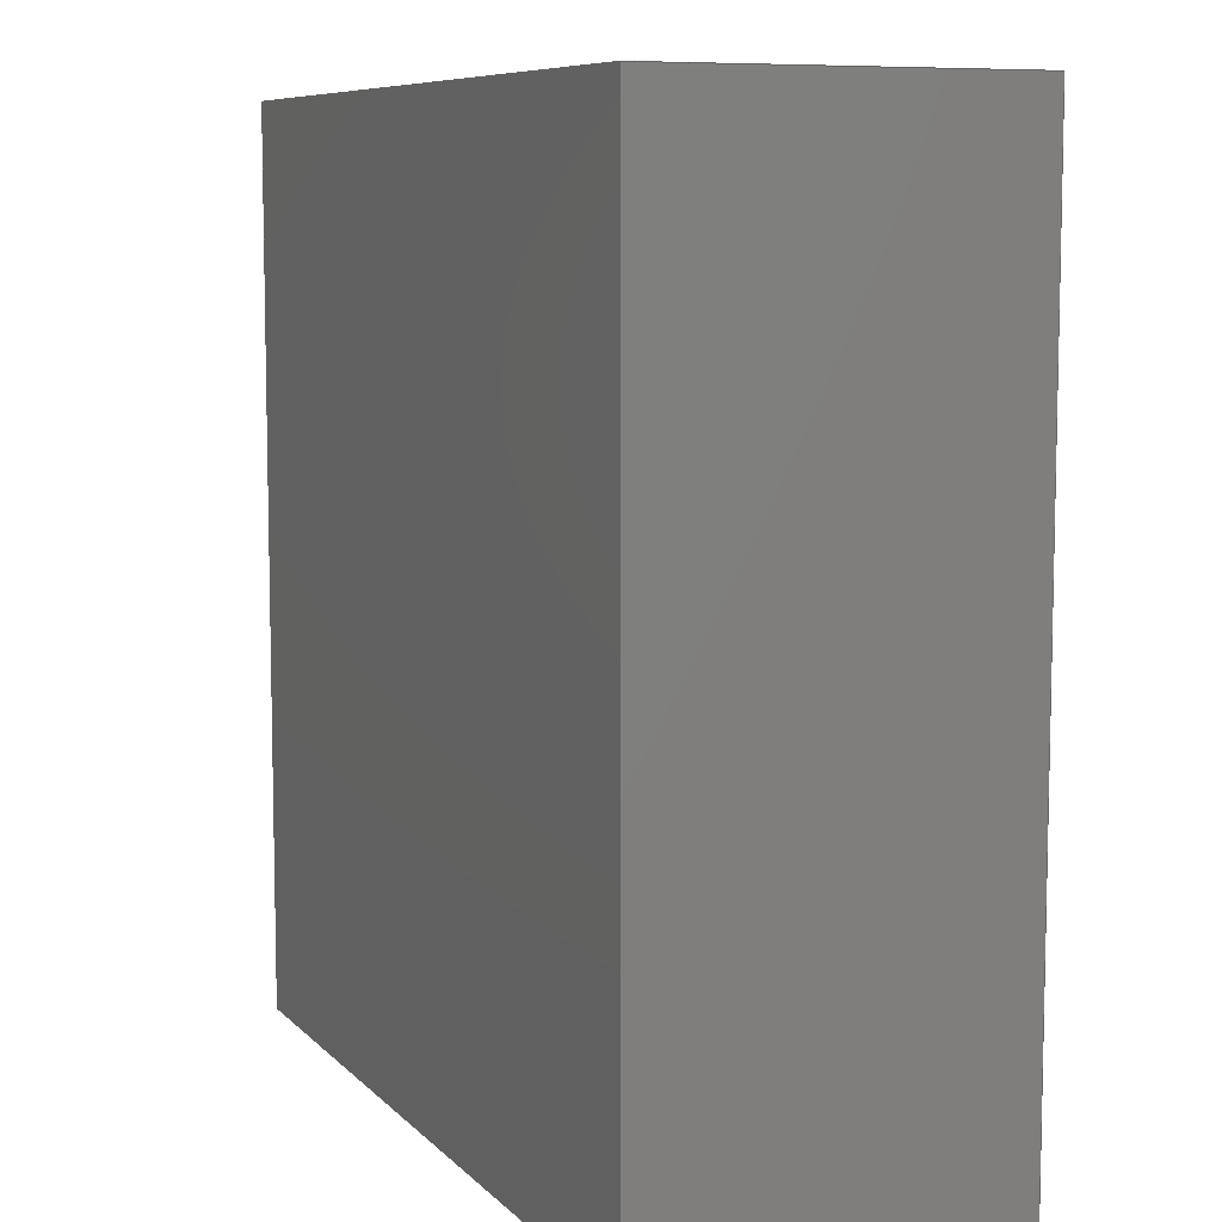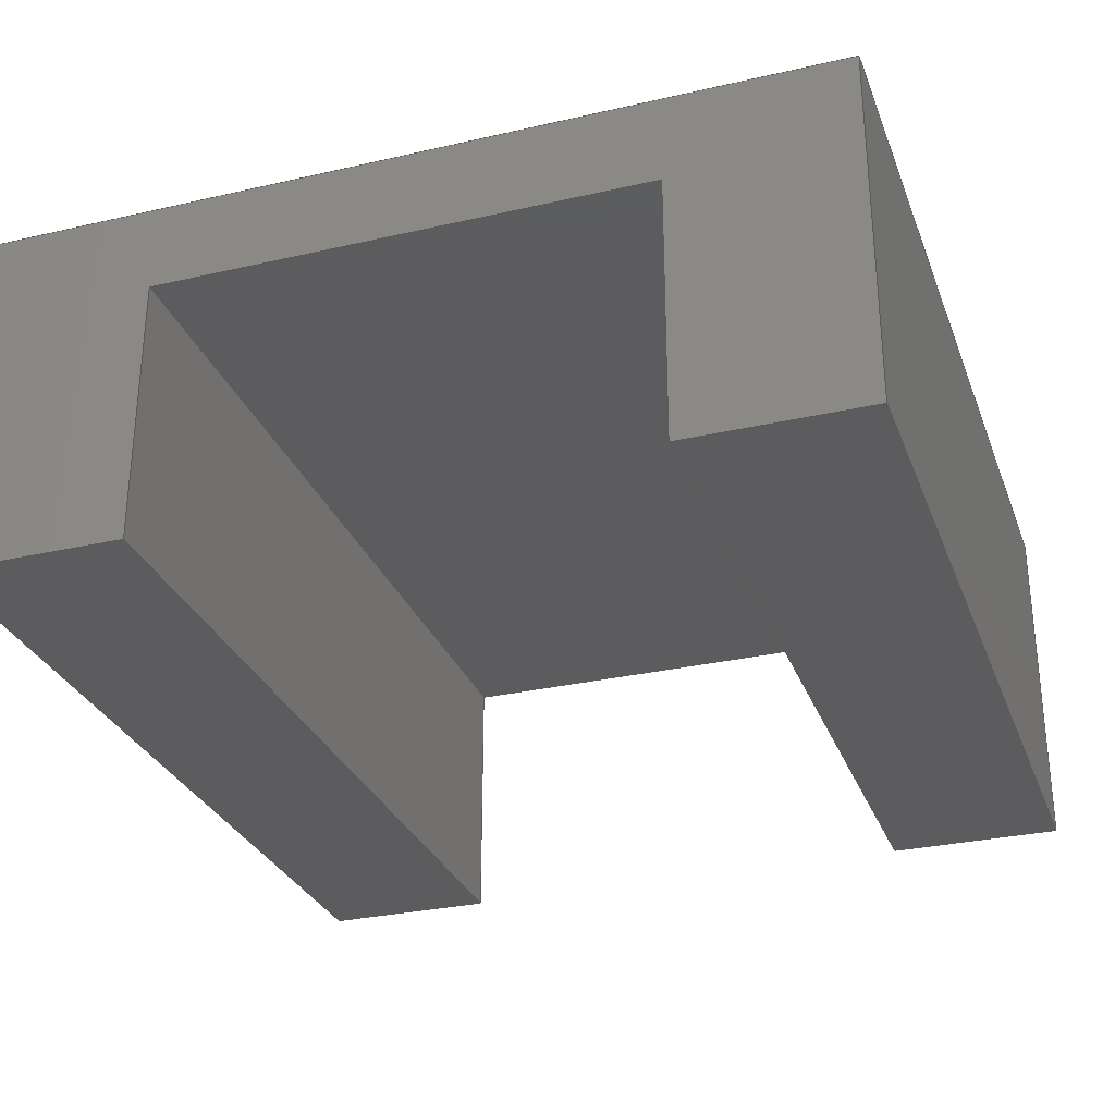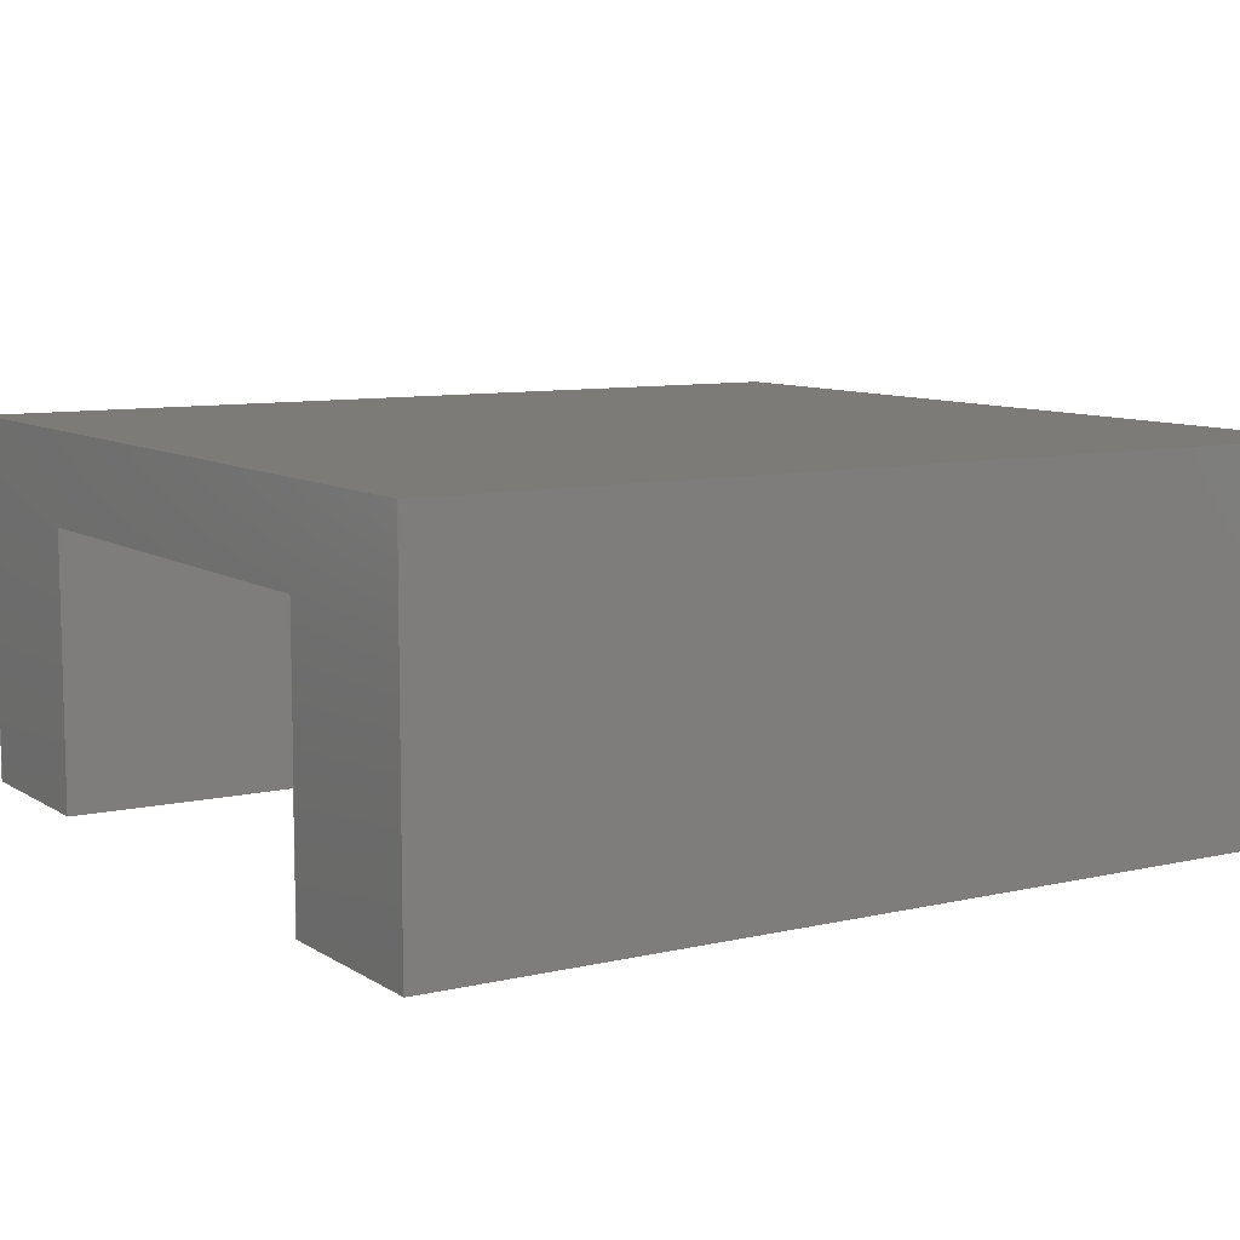
<metadata>
{"format":"step","ext":"step","renderer":"f3d","projection":"perspective","resolution":1024,"background":"white","views":[{"elev":8.1,"azim":66.4,"up":"+Y"},{"elev":-29.7,"azim":18.6,"up":"+Z"},{"elev":8.9,"azim":58.0,"up":"+Z"}]}
</metadata>
<code>
ISO-10303-21;
DATA;
#1=MECHANICAL_DESIGN_GEOMETRIC_PRESENTATION_REPRESENTATION('',(#8),#308);
#2=ITEM_DEFINED_TRANSFORMATION($,$,#188,#199);
#3=(
REPRESENTATION_RELATIONSHIP($,$,#318,#317)
REPRESENTATION_RELATIONSHIP_WITH_TRANSFORMATION(#2)
SHAPE_REPRESENTATION_RELATIONSHIP()
);
#4=CONTEXT_DEPENDENT_SHAPE_REPRESENTATION(#3,#316);
#5=NEXT_ASSEMBLY_USAGE_OCCURRENCE('GloveCase v8:1','GloveCase v8:1',
'GloveCase v8:1',#320,#321,'GloveCase v8:1');
#6=SHAPE_REPRESENTATION_RELATIONSHIP('SRR','None',#318,#7);
#7=ADVANCED_BREP_SHAPE_REPRESENTATION('',(#9),#307);
#8=STYLED_ITEM('',(#331),#9);
#9=MANIFOLD_SOLID_BREP('Body2',#186);
#10=FACE_OUTER_BOUND('',#20,.T.);
#11=FACE_OUTER_BOUND('',#21,.T.);
#12=FACE_OUTER_BOUND('',#22,.T.);
#13=FACE_OUTER_BOUND('',#23,.T.);
#14=FACE_OUTER_BOUND('',#24,.T.);
#15=FACE_OUTER_BOUND('',#25,.T.);
#16=FACE_OUTER_BOUND('',#26,.T.);
#17=FACE_OUTER_BOUND('',#27,.T.);
#18=FACE_OUTER_BOUND('',#28,.T.);
#19=FACE_OUTER_BOUND('',#29,.T.);
#20=EDGE_LOOP('',(#118,#119,#120,#121));
#21=EDGE_LOOP('',(#122,#123,#124,#125));
#22=EDGE_LOOP('',(#126,#127,#128,#129));
#23=EDGE_LOOP('',(#130,#131,#132,#133));
#24=EDGE_LOOP('',(#134,#135,#136,#137));
#25=EDGE_LOOP('',(#138,#139,#140,#141));
#26=EDGE_LOOP('',(#142,#143,#144,#145,#146,#147,#148,#149));
#27=EDGE_LOOP('',(#150,#151,#152,#153));
#28=EDGE_LOOP('',(#154,#155,#156,#157,#158,#159,#160,#161));
#29=EDGE_LOOP('',(#162,#163,#164,#165));
#30=LINE('',#255,#54);
#31=LINE('',#257,#55);
#32=LINE('',#259,#56);
#33=LINE('',#260,#57);
#34=LINE('',#264,#58);
#35=LINE('',#266,#59);
#36=LINE('',#268,#60);
#37=LINE('',#269,#61);
#38=LINE('',#273,#62);
#39=LINE('',#274,#63);
#40=LINE('',#275,#64);
#41=LINE('',#279,#65);
#42=LINE('',#280,#66);
#43=LINE('',#281,#67);
#44=LINE('',#283,#68);
#45=LINE('',#284,#69);
#46=LINE('',#288,#70);
#47=LINE('',#289,#71);
#48=LINE('',#290,#72);
#49=LINE('',#293,#73);
#50=LINE('',#294,#74);
#51=LINE('',#297,#75);
#52=LINE('',#298,#76);
#53=LINE('',#300,#77);
#54=VECTOR('',#206,10);
#55=VECTOR('',#207,10);
#56=VECTOR('',#208,10);
#57=VECTOR('',#209,10);
#58=VECTOR('',#212,10);
#59=VECTOR('',#213,10);
#60=VECTOR('',#214,10);
#61=VECTOR('',#215,10);
#62=VECTOR('',#218,10);
#63=VECTOR('',#219,10);
#64=VECTOR('',#220,10);
#65=VECTOR('',#223,10);
#66=VECTOR('',#224,10);
#67=VECTOR('',#225,10);
#68=VECTOR('',#228,10);
#69=VECTOR('',#229,10);
#70=VECTOR('',#232,10);
#71=VECTOR('',#233,10);
#72=VECTOR('',#234,10);
#73=VECTOR('',#237,10);
#74=VECTOR('',#238,10);
#75=VECTOR('',#241,10);
#76=VECTOR('',#242,10);
#77=VECTOR('',#245,10);
#78=VERTEX_POINT('',#253);
#79=VERTEX_POINT('',#254);
#80=VERTEX_POINT('',#256);
#81=VERTEX_POINT('',#258);
#82=VERTEX_POINT('',#262);
#83=VERTEX_POINT('',#263);
#84=VERTEX_POINT('',#265);
#85=VERTEX_POINT('',#267);
#86=VERTEX_POINT('',#271);
#87=VERTEX_POINT('',#272);
#88=VERTEX_POINT('',#277);
#89=VERTEX_POINT('',#278);
#90=VERTEX_POINT('',#286);
#91=VERTEX_POINT('',#287);
#92=VERTEX_POINT('',#292);
#93=VERTEX_POINT('',#296);
#94=EDGE_CURVE('',#78,#79,#30,.T.);
#95=EDGE_CURVE('',#79,#80,#31,.T.);
#96=EDGE_CURVE('',#80,#81,#32,.T.);
#97=EDGE_CURVE('',#81,#78,#33,.T.);
#98=EDGE_CURVE('',#82,#83,#34,.T.);
#99=EDGE_CURVE('',#84,#83,#35,.T.);
#100=EDGE_CURVE('',#84,#85,#36,.T.);
#101=EDGE_CURVE('',#82,#85,#37,.T.);
#102=EDGE_CURVE('',#86,#87,#38,.T.);
#103=EDGE_CURVE('',#86,#85,#39,.T.);
#104=EDGE_CURVE('',#87,#84,#40,.T.);
#105=EDGE_CURVE('',#88,#89,#41,.T.);
#106=EDGE_CURVE('',#89,#79,#42,.T.);
#107=EDGE_CURVE('',#88,#78,#43,.T.);
#108=EDGE_CURVE('',#86,#88,#44,.T.);
#109=EDGE_CURVE('',#89,#87,#45,.T.);
#110=EDGE_CURVE('',#90,#91,#46,.T.);
#111=EDGE_CURVE('',#90,#83,#47,.T.);
#112=EDGE_CURVE('',#91,#82,#48,.T.);
#113=EDGE_CURVE('',#92,#91,#49,.T.);
#114=EDGE_CURVE('',#92,#81,#50,.T.);
#115=EDGE_CURVE('',#93,#92,#51,.T.);
#116=EDGE_CURVE('',#93,#80,#52,.T.);
#117=EDGE_CURVE('',#90,#93,#53,.T.);
#118=ORIENTED_EDGE('',*,*,#94,.T.);
#119=ORIENTED_EDGE('',*,*,#95,.T.);
#120=ORIENTED_EDGE('',*,*,#96,.T.);
#121=ORIENTED_EDGE('',*,*,#97,.T.);
#122=ORIENTED_EDGE('',*,*,#98,.T.);
#123=ORIENTED_EDGE('',*,*,#99,.F.);
#124=ORIENTED_EDGE('',*,*,#100,.T.);
#125=ORIENTED_EDGE('',*,*,#101,.F.);
#126=ORIENTED_EDGE('',*,*,#102,.F.);
#127=ORIENTED_EDGE('',*,*,#103,.T.);
#128=ORIENTED_EDGE('',*,*,#100,.F.);
#129=ORIENTED_EDGE('',*,*,#104,.F.);
#130=ORIENTED_EDGE('',*,*,#105,.T.);
#131=ORIENTED_EDGE('',*,*,#106,.T.);
#132=ORIENTED_EDGE('',*,*,#94,.F.);
#133=ORIENTED_EDGE('',*,*,#107,.F.);
#134=ORIENTED_EDGE('',*,*,#108,.F.);
#135=ORIENTED_EDGE('',*,*,#102,.T.);
#136=ORIENTED_EDGE('',*,*,#109,.F.);
#137=ORIENTED_EDGE('',*,*,#105,.F.);
#138=ORIENTED_EDGE('',*,*,#110,.F.);
#139=ORIENTED_EDGE('',*,*,#111,.T.);
#140=ORIENTED_EDGE('',*,*,#98,.F.);
#141=ORIENTED_EDGE('',*,*,#112,.F.);
#142=ORIENTED_EDGE('',*,*,#113,.T.);
#143=ORIENTED_EDGE('',*,*,#112,.T.);
#144=ORIENTED_EDGE('',*,*,#101,.T.);
#145=ORIENTED_EDGE('',*,*,#103,.F.);
#146=ORIENTED_EDGE('',*,*,#108,.T.);
#147=ORIENTED_EDGE('',*,*,#107,.T.);
#148=ORIENTED_EDGE('',*,*,#97,.F.);
#149=ORIENTED_EDGE('',*,*,#114,.F.);
#150=ORIENTED_EDGE('',*,*,#115,.T.);
#151=ORIENTED_EDGE('',*,*,#114,.T.);
#152=ORIENTED_EDGE('',*,*,#96,.F.);
#153=ORIENTED_EDGE('',*,*,#116,.F.);
#154=ORIENTED_EDGE('',*,*,#117,.T.);
#155=ORIENTED_EDGE('',*,*,#116,.T.);
#156=ORIENTED_EDGE('',*,*,#95,.F.);
#157=ORIENTED_EDGE('',*,*,#106,.F.);
#158=ORIENTED_EDGE('',*,*,#109,.T.);
#159=ORIENTED_EDGE('',*,*,#104,.T.);
#160=ORIENTED_EDGE('',*,*,#99,.T.);
#161=ORIENTED_EDGE('',*,*,#111,.F.);
#162=ORIENTED_EDGE('',*,*,#117,.F.);
#163=ORIENTED_EDGE('',*,*,#110,.T.);
#164=ORIENTED_EDGE('',*,*,#113,.F.);
#165=ORIENTED_EDGE('',*,*,#115,.F.);
#166=PLANE('',#189);
#167=PLANE('',#190);
#168=PLANE('',#191);
#169=PLANE('',#192);
#170=PLANE('',#193);
#171=PLANE('',#194);
#172=PLANE('',#195);
#173=PLANE('',#196);
#174=PLANE('',#197);
#175=PLANE('',#198);
#176=ADVANCED_FACE('',(#10),#166,.T.);
#177=ADVANCED_FACE('',(#11),#167,.F.);
#178=ADVANCED_FACE('',(#12),#168,.T.);
#179=ADVANCED_FACE('',(#13),#169,.T.);
#180=ADVANCED_FACE('',(#14),#170,.F.);
#181=ADVANCED_FACE('',(#15),#171,.T.);
#182=ADVANCED_FACE('',(#16),#172,.T.);
#183=ADVANCED_FACE('',(#17),#173,.T.);
#184=ADVANCED_FACE('',(#18),#174,.T.);
#185=ADVANCED_FACE('',(#19),#175,.F.);
#186=CLOSED_SHELL('',(#176,#177,#178,#179,#180,#181,#182,#183,#184,#185));
#187=AXIS2_PLACEMENT_3D('',#250,#200,#201);
#188=AXIS2_PLACEMENT_3D('',#251,#202,#203);
#189=AXIS2_PLACEMENT_3D('',#252,#204,#205);
#190=AXIS2_PLACEMENT_3D('',#261,#210,#211);
#191=AXIS2_PLACEMENT_3D('',#270,#216,#217);
#192=AXIS2_PLACEMENT_3D('',#276,#221,#222);
#193=AXIS2_PLACEMENT_3D('',#282,#226,#227);
#194=AXIS2_PLACEMENT_3D('',#285,#230,#231);
#195=AXIS2_PLACEMENT_3D('',#291,#235,#236);
#196=AXIS2_PLACEMENT_3D('',#295,#239,#240);
#197=AXIS2_PLACEMENT_3D('',#299,#243,#244);
#198=AXIS2_PLACEMENT_3D('',#301,#246,#247);
#199=AXIS2_PLACEMENT_3D('',#302,#248,#249);
#200=DIRECTION('axis',(0,0,1));
#201=DIRECTION('refdir',(1,0,0));
#202=DIRECTION('axis',(0,0,1));
#203=DIRECTION('refdir',(1,0,0));
#204=DIRECTION('center_axis',(0,0,1));
#205=DIRECTION('ref_axis',(1,0,0));
#206=DIRECTION('',(0,1,0));
#207=DIRECTION('',(-1,0,0));
#208=DIRECTION('',(0,-1,0));
#209=DIRECTION('',(1,0,0));
#210=DIRECTION('center_axis',(0,0,1));
#211=DIRECTION('ref_axis',(-1,0,0));
#212=DIRECTION('',(0,1,0));
#213=DIRECTION('',(-1,0,0));
#214=DIRECTION('',(0,-1,0));
#215=DIRECTION('',(1,0,0));
#216=DIRECTION('center_axis',(-1,0,0));
#217=DIRECTION('ref_axis',(0,-1,0));
#218=DIRECTION('',(0,1,0));
#219=DIRECTION('',(0,0,1));
#220=DIRECTION('',(0,0,1));
#221=DIRECTION('center_axis',(1,0,0));
#222=DIRECTION('ref_axis',(0,1,0));
#223=DIRECTION('',(0,1,0));
#224=DIRECTION('',(0,0,1));
#225=DIRECTION('',(0,0,1));
#226=DIRECTION('center_axis',(0,0,1));
#227=DIRECTION('ref_axis',(-1,0,0));
#228=DIRECTION('',(1,0,0));
#229=DIRECTION('',(-1,0,0));
#230=DIRECTION('center_axis',(1,0,0));
#231=DIRECTION('ref_axis',(0,1,0));
#232=DIRECTION('',(0,-1,0));
#233=DIRECTION('',(0,0,1));
#234=DIRECTION('',(0,0,1));
#235=DIRECTION('center_axis',(0,-1,0));
#236=DIRECTION('ref_axis',(1,0,0));
#237=DIRECTION('',(1,0,0));
#238=DIRECTION('',(0,0,1));
#239=DIRECTION('center_axis',(-1,0,0));
#240=DIRECTION('ref_axis',(0,-1,0));
#241=DIRECTION('',(0,-1,0));
#242=DIRECTION('',(0,0,1));
#243=DIRECTION('center_axis',(0,1,0));
#244=DIRECTION('ref_axis',(-1,0,0));
#245=DIRECTION('',(-1,0,0));
#246=DIRECTION('center_axis',(0,0,1));
#247=DIRECTION('ref_axis',(-1,0,0));
#248=DIRECTION('',(0,0,1));
#249=DIRECTION('',(1,0,0));
#250=CARTESIAN_POINT('',(0,0,0));
#251=CARTESIAN_POINT('',(0,0,0));
#252=CARTESIAN_POINT('Origin',(33.3,8.995,18));
#253=CARTESIAN_POINT('',(42.8,-1.005,18));
#254=CARTESIAN_POINT('',(42.8,19,18));
#255=CARTESIAN_POINT('',(42.8,-1.005,18));
#256=CARTESIAN_POINT('',(23.8,19,18));
#257=CARTESIAN_POINT('',(42.8,19,18));
#258=CARTESIAN_POINT('',(23.8,-1.005,18));
#259=CARTESIAN_POINT('',(23.8,19,18));
#260=CARTESIAN_POINT('',(23.8,-1.005,18));
#261=CARTESIAN_POINT('Origin',(33.3,8.995,16));
#262=CARTESIAN_POINT('',(27.8,-1.005,16));
#263=CARTESIAN_POINT('',(27.8,19,16));
#264=CARTESIAN_POINT('',(27.8,19,16));
#265=CARTESIAN_POINT('',(38.8,19,16));
#266=CARTESIAN_POINT('',(42.8,19,16));
#267=CARTESIAN_POINT('',(38.8,-1.005,16));
#268=CARTESIAN_POINT('',(38.8,-1.005,16));
#269=CARTESIAN_POINT('',(23.8,-1.005,16));
#270=CARTESIAN_POINT('Origin',(38.8,19,10));
#271=CARTESIAN_POINT('',(38.8,-1.005,10));
#272=CARTESIAN_POINT('',(38.8,19,10));
#273=CARTESIAN_POINT('',(38.8,-1.005,10));
#274=CARTESIAN_POINT('',(38.8,-1.005,10));
#275=CARTESIAN_POINT('',(38.8,19,10));
#276=CARTESIAN_POINT('Origin',(42.8,-1.005,10));
#277=CARTESIAN_POINT('',(42.8,-1.005,10));
#278=CARTESIAN_POINT('',(42.8,19,10));
#279=CARTESIAN_POINT('',(42.8,-1.005,10));
#280=CARTESIAN_POINT('',(42.8,19,10));
#281=CARTESIAN_POINT('',(42.8,-1.005,10));
#282=CARTESIAN_POINT('Origin',(40.8,8.995,10));
#283=CARTESIAN_POINT('',(23.8,-1.005,10));
#284=CARTESIAN_POINT('',(42.8,19,10));
#285=CARTESIAN_POINT('Origin',(27.8,-1.005,10));
#286=CARTESIAN_POINT('',(27.8,19,10));
#287=CARTESIAN_POINT('',(27.8,-1.005,10));
#288=CARTESIAN_POINT('',(27.8,19,10));
#289=CARTESIAN_POINT('',(27.8,19,10));
#290=CARTESIAN_POINT('',(27.8,-1.005,10));
#291=CARTESIAN_POINT('Origin',(23.8,-1.005,10));
#292=CARTESIAN_POINT('',(23.8,-1.005,10));
#293=CARTESIAN_POINT('',(23.8,-1.005,10));
#294=CARTESIAN_POINT('',(23.8,-1.005,10));
#295=CARTESIAN_POINT('Origin',(23.8,19,10));
#296=CARTESIAN_POINT('',(23.8,19,10));
#297=CARTESIAN_POINT('',(23.8,19,10));
#298=CARTESIAN_POINT('',(23.8,19,10));
#299=CARTESIAN_POINT('Origin',(27.8,19,10));
#300=CARTESIAN_POINT('',(42.8,19,10));
#301=CARTESIAN_POINT('Origin',(25.8,8.995,10));
#302=CARTESIAN_POINT('',(0,0,0));
#303=UNCERTAINTY_MEASURE_WITH_UNIT(LENGTH_MEASURE(0.01),#309,
'DISTANCE_ACCURACY_VALUE',
'Maximum model space distance between geometric entities at asserted c
onnectivities');
#304=UNCERTAINTY_MEASURE_WITH_UNIT(LENGTH_MEASURE(0.01),#309,
'DISTANCE_ACCURACY_VALUE',
'Maximum model space distance between geometric entities at asserted c
onnectivities');
#305=UNCERTAINTY_MEASURE_WITH_UNIT(LENGTH_MEASURE(0.01),#309,
'DISTANCE_ACCURACY_VALUE',
'Maximum model space distance between geometric entities at asserted c
onnectivities');
#306=(
GEOMETRIC_REPRESENTATION_CONTEXT(3)
GLOBAL_UNCERTAINTY_ASSIGNED_CONTEXT((#303))
GLOBAL_UNIT_ASSIGNED_CONTEXT((#309,#310,#311))
REPRESENTATION_CONTEXT('','3D')
);
#307=(
GEOMETRIC_REPRESENTATION_CONTEXT(3)
GLOBAL_UNCERTAINTY_ASSIGNED_CONTEXT((#304))
GLOBAL_UNIT_ASSIGNED_CONTEXT((#309,#310,#311))
REPRESENTATION_CONTEXT('','3D')
);
#308=(
GEOMETRIC_REPRESENTATION_CONTEXT(3)
GLOBAL_UNCERTAINTY_ASSIGNED_CONTEXT((#305))
GLOBAL_UNIT_ASSIGNED_CONTEXT((#309,#310,#311))
REPRESENTATION_CONTEXT('','3D')
);
#309=(
LENGTH_UNIT()
NAMED_UNIT(*)
SI_UNIT(.MILLI.,.METRE.)
);
#310=(
NAMED_UNIT(*)
PLANE_ANGLE_UNIT()
SI_UNIT($,.RADIAN.)
);
#311=(
NAMED_UNIT(*)
SI_UNIT($,.STERADIAN.)
SOLID_ANGLE_UNIT()
);
#312=SHAPE_DEFINITION_REPRESENTATION(#314,#317);
#313=SHAPE_DEFINITION_REPRESENTATION(#315,#318);
#314=PRODUCT_DEFINITION_SHAPE('',$,#320);
#315=PRODUCT_DEFINITION_SHAPE('',$,#321);
#316=PRODUCT_DEFINITION_SHAPE($,$,#5);
#317=SHAPE_REPRESENTATION('',(#187,#199),#306);
#318=SHAPE_REPRESENTATION('',(#188),#307);
#319=PRODUCT_DEFINITION_CONTEXT('part definition',#327,'design');
#320=PRODUCT_DEFINITION('GloveCase2','GloveCase2 v5',#322,#319);
#321=PRODUCT_DEFINITION('GloveCase v8','GloveCase v8',#323,#319);
#322=PRODUCT_DEFINITION_FORMATION('',$,#329);
#323=PRODUCT_DEFINITION_FORMATION('',$,#330);
#324=PRODUCT_RELATED_PRODUCT_CATEGORY('GloveCase2 v5','GloveCase2 v5',(#329));
#325=PRODUCT_RELATED_PRODUCT_CATEGORY('GloveCase v8','GloveCase v8',(#330));
#326=APPLICATION_PROTOCOL_DEFINITION('international standard',
'ap242_managed_model_based_3d_engineering',2011,#327);
#327=APPLICATION_CONTEXT('Managed model based 3d engineering');
#328=PRODUCT_CONTEXT('part definition',#327,'mechanical');
#329=PRODUCT('GloveCase2','GloveCase2 v5',$,(#328));
#330=PRODUCT('GloveCase v8','GloveCase v8',$,(#328));
#331=PRESENTATION_STYLE_ASSIGNMENT((#334));
#332=PRESENTATION_STYLE_ASSIGNMENT((#335));
#333=PRESENTATION_STYLE_ASSIGNMENT((#336));
#334=SURFACE_STYLE_USAGE(.BOTH.,#337);
#335=SURFACE_STYLE_USAGE(.BOTH.,#338);
#336=SURFACE_STYLE_USAGE(.BOTH.,#339);
#337=SURFACE_SIDE_STYLE('',(#340));
#338=SURFACE_SIDE_STYLE('',(#341));
#339=SURFACE_SIDE_STYLE('',(#342));
#340=SURFACE_STYLE_FILL_AREA(#343);
#341=SURFACE_STYLE_FILL_AREA(#344);
#342=SURFACE_STYLE_FILL_AREA(#345);
#343=FILL_AREA_STYLE('Steel - Satin',(#346));
#344=FILL_AREA_STYLE('Paint - Enamel Glossy (Blue)',(#347));
#345=FILL_AREA_STYLE('Paint - Enamel Glossy (Yellow)',(#348));
#346=FILL_AREA_STYLE_COLOUR('Steel - Satin',#349);
#347=FILL_AREA_STYLE_COLOUR('Paint - Enamel Glossy (Blue)',#350);
#348=FILL_AREA_STYLE_COLOUR('Paint - Enamel Glossy (Yellow)',#351);
#349=COLOUR_RGB('Steel - Satin',0.6275,0.6275,0.6275);
#350=COLOUR_RGB('Paint - Enamel Glossy (Blue)',0.1882,0.2314,
0.5882);
#351=COLOUR_RGB('Paint - Enamel Glossy (Yellow)',0.9098,0.6784,
0.1373);
ENDSEC;
END-ISO-10303-21;

</code>
